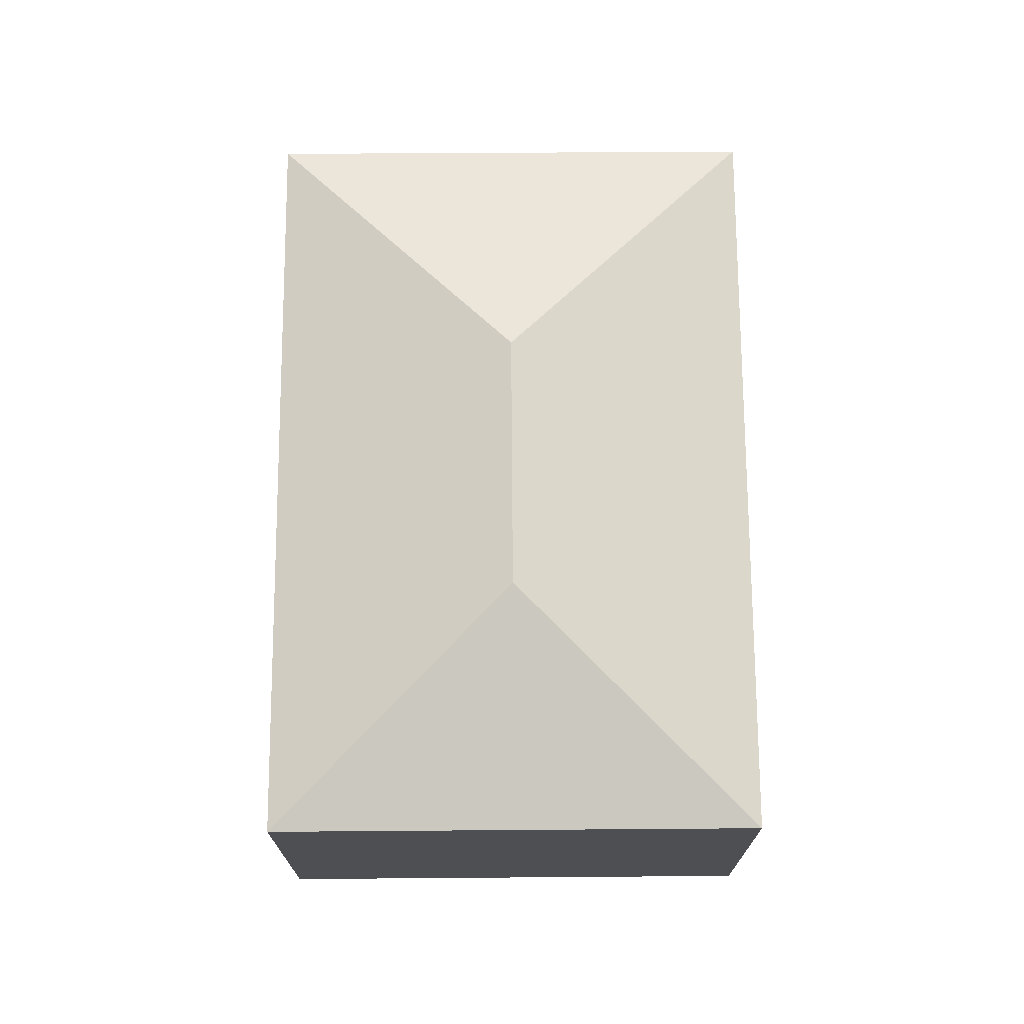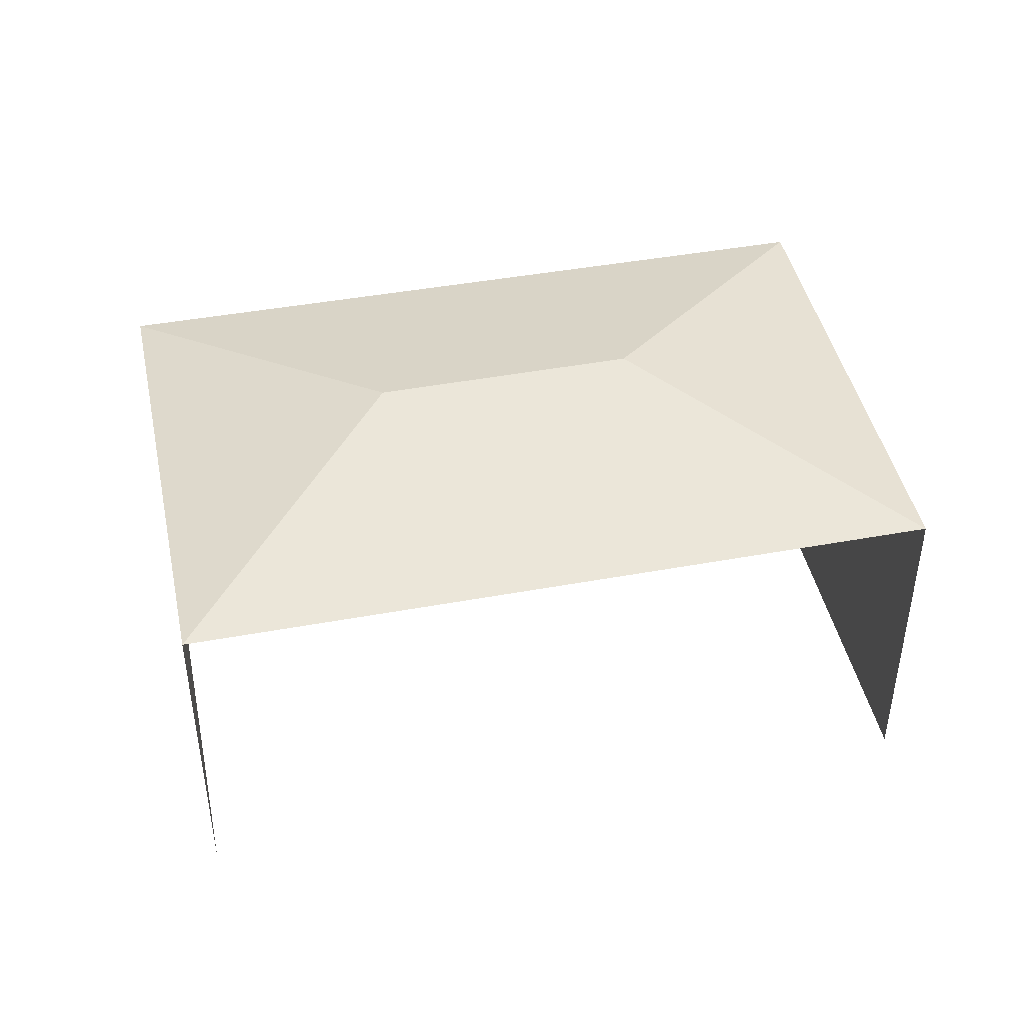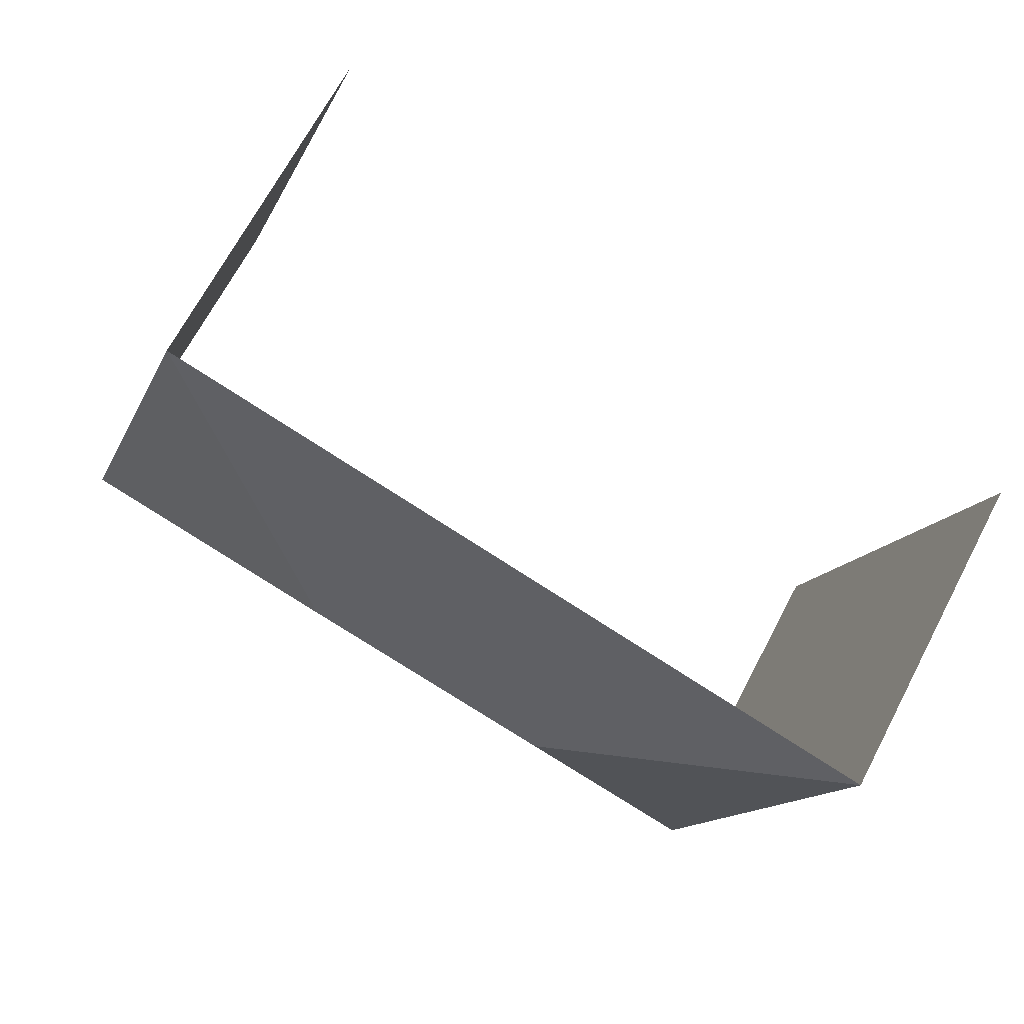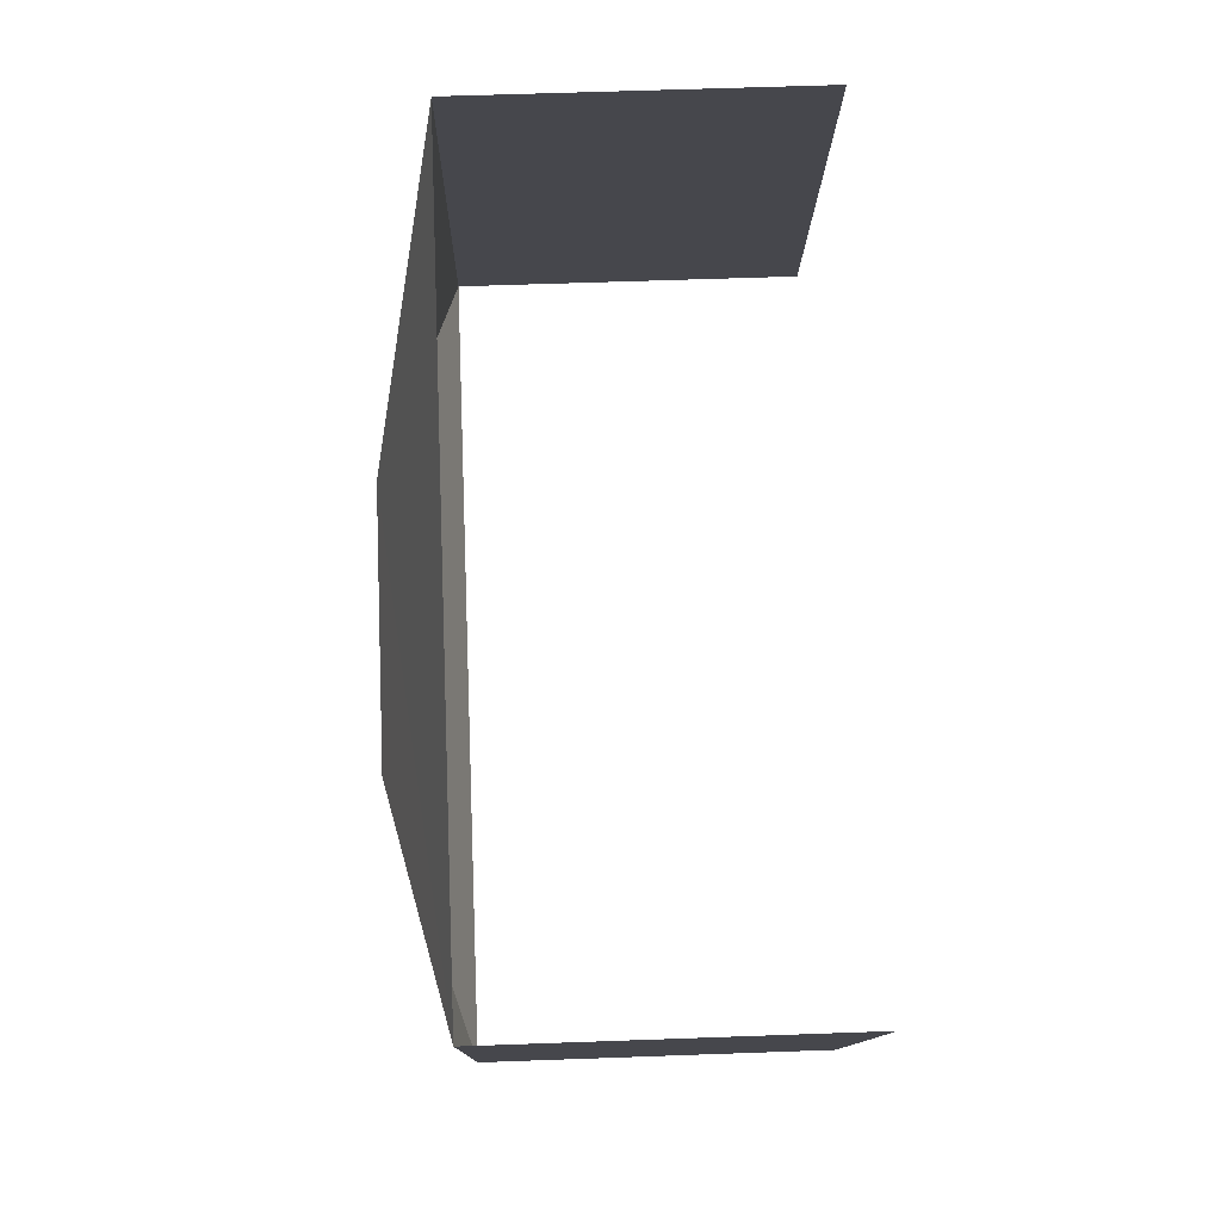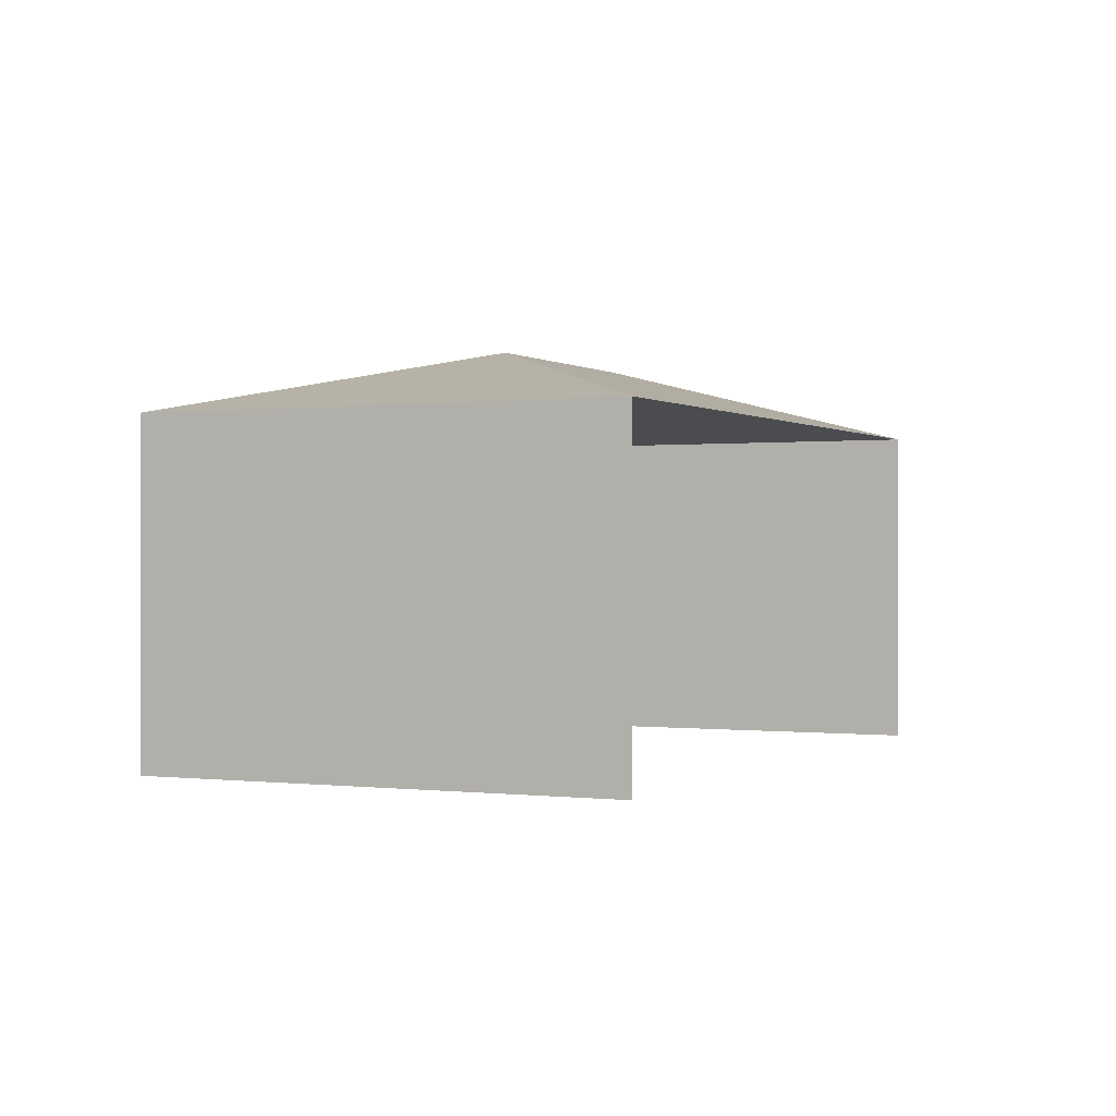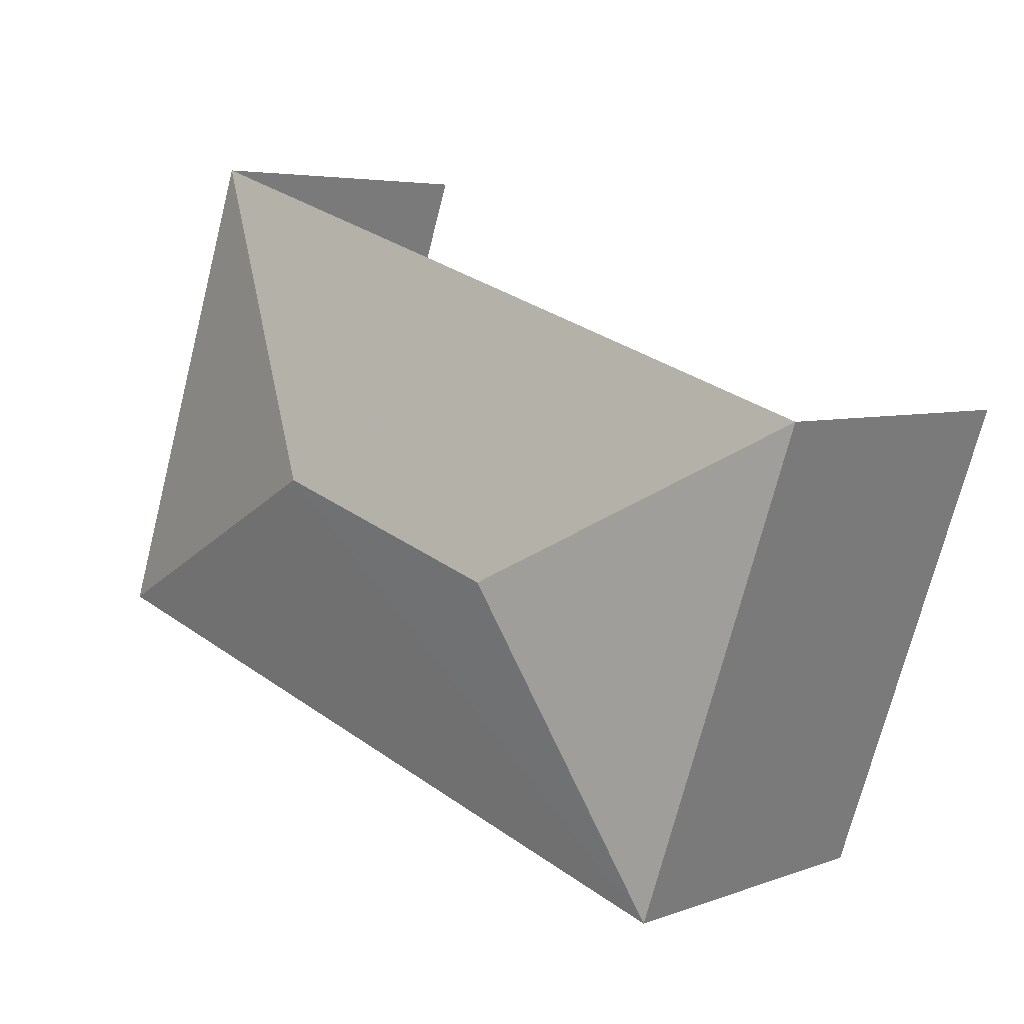
<metadata>
{"format":"obj","ext":"obj","renderer":"f3d","projection":"perspective","resolution":1024,"background":"white","views":[{"elev":72.0,"azim":70.7,"up":"+Z"},{"elev":44.2,"azim":149.0,"up":"+Z"},{"elev":67.8,"azim":27.6,"up":"+Y"},{"elev":60.1,"azim":87.9,"up":"+Y"},{"elev":-0.0,"azim":-83.6,"up":"+Z"},{"elev":5.0,"azim":40.9,"up":"+Y"}]}
</metadata>
<code>
v -2.247e+05 -1.279e+05 14.08
v -2.247e+05 -1.279e+05 14.08
v -2.247e+05 -1.279e+05 14.08
v -2.247e+05 -1.279e+05 14.08
v -2.247e+05 -1.279e+05 21.02
v -2.247e+05 -1.279e+05 19.87
v -2.247e+05 -1.279e+05 19.87
v -2.247e+05 -1.279e+05 21.02
v -2.247e+05 -1.279e+05 19.87
v -2.247e+05 -1.279e+05 19.87
f 1 2 3
f 1 4 2
f 7 3 2
f 10 7 2
f 9 4 1
f 6 9 1
f 5 6 7
f 8 6 5
f 8 9 6
f 8 10 9
f 7 10 8
f 5 7 8
f 9 2 4
f 9 10 2
f 7 1 3
f 7 6 1

</code>
